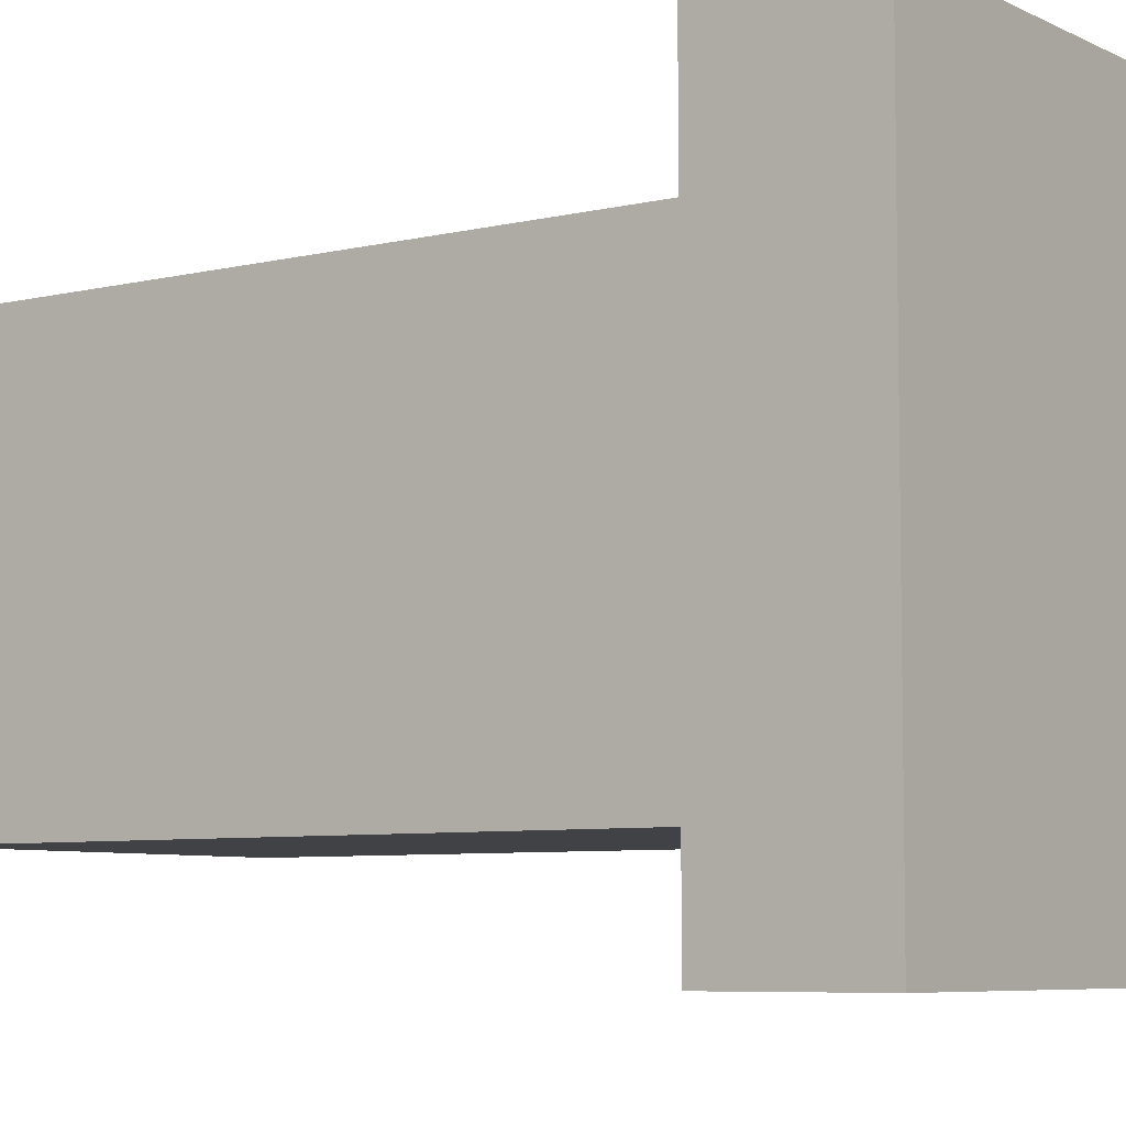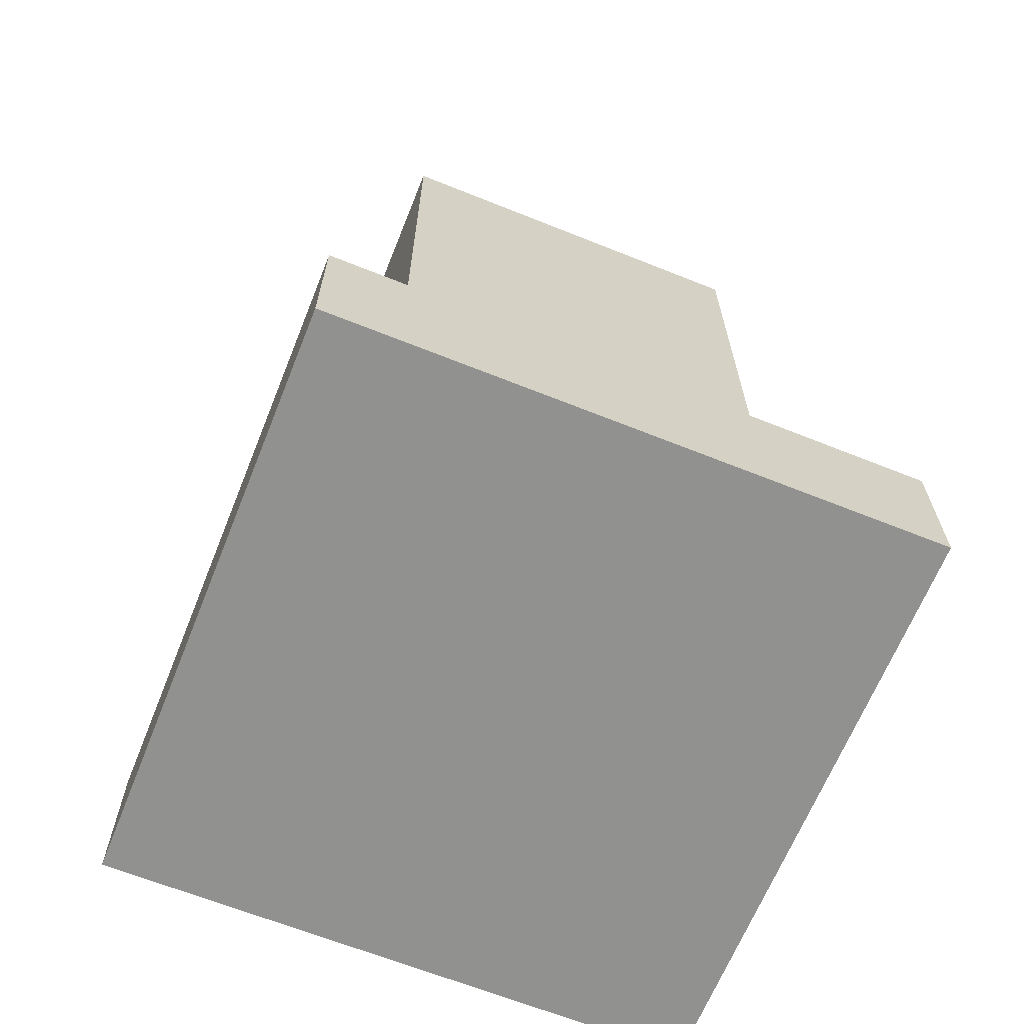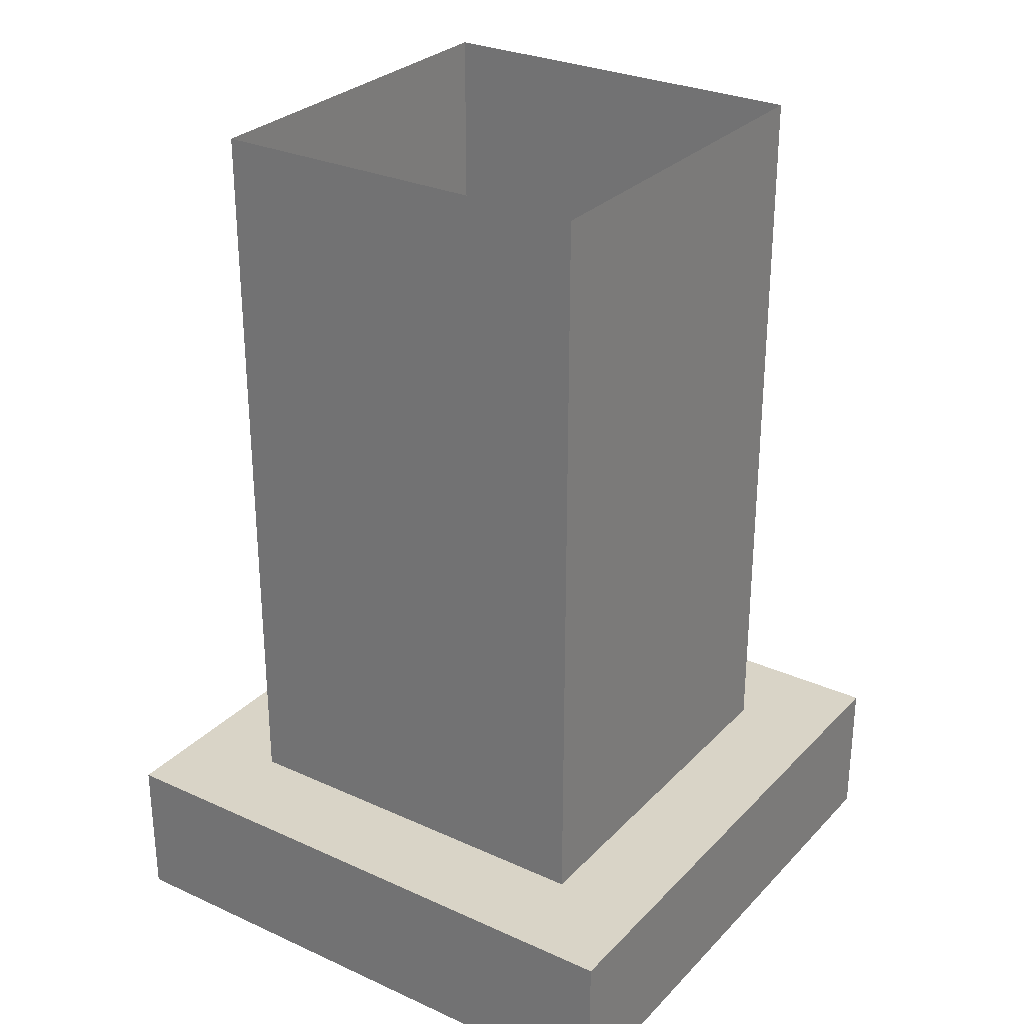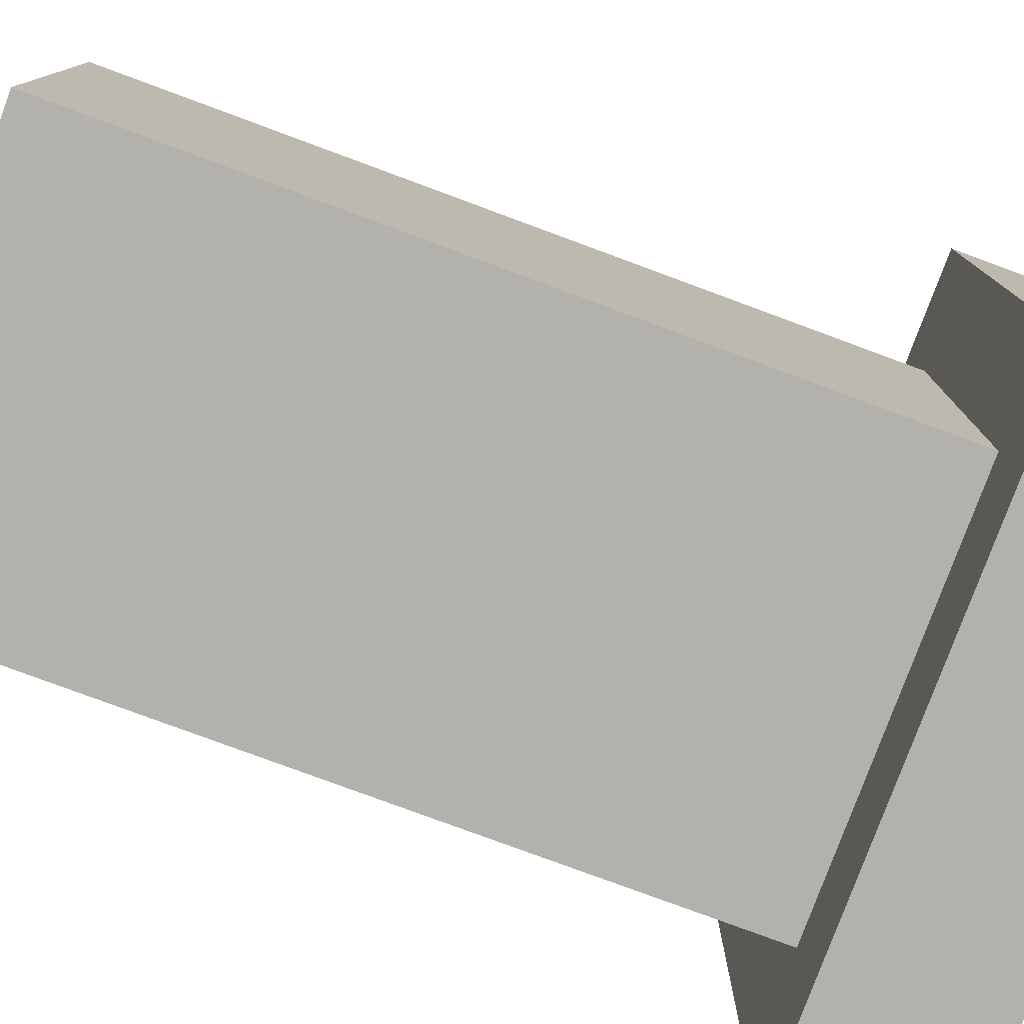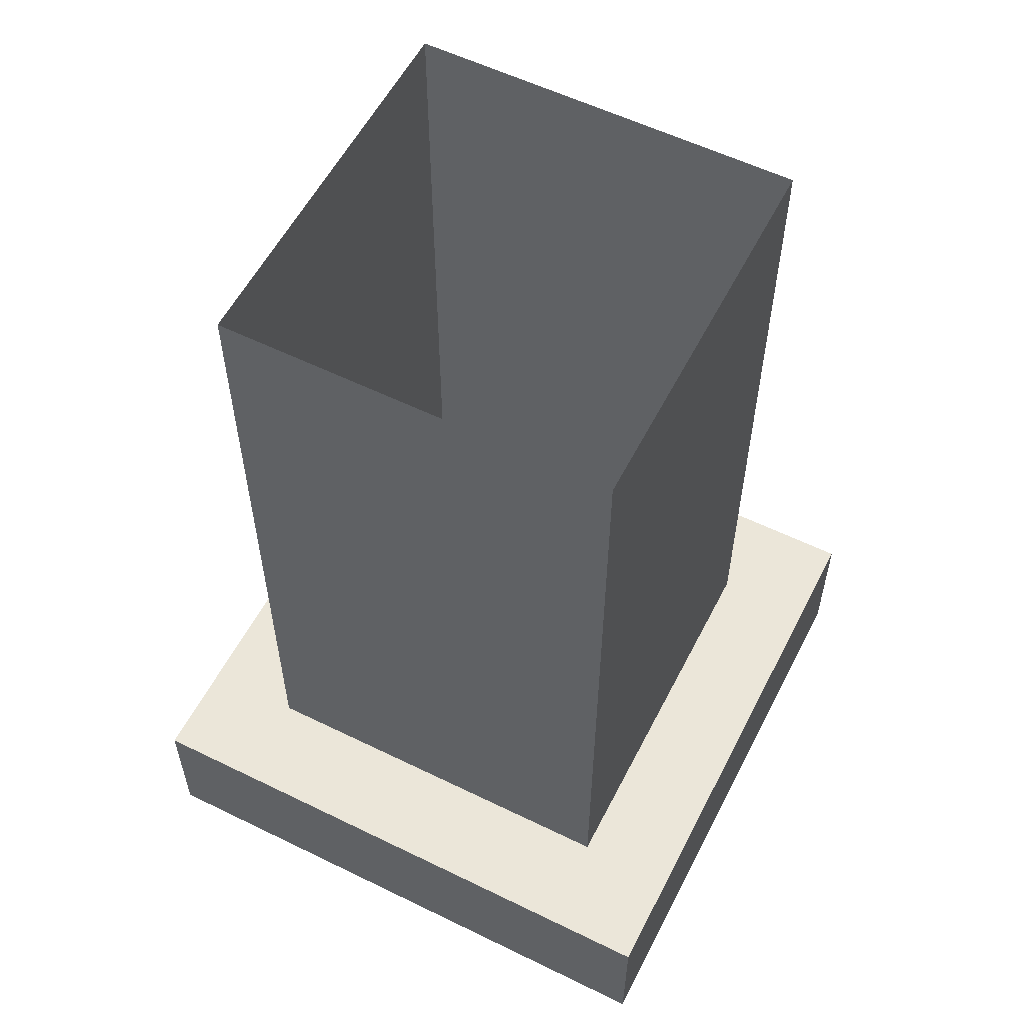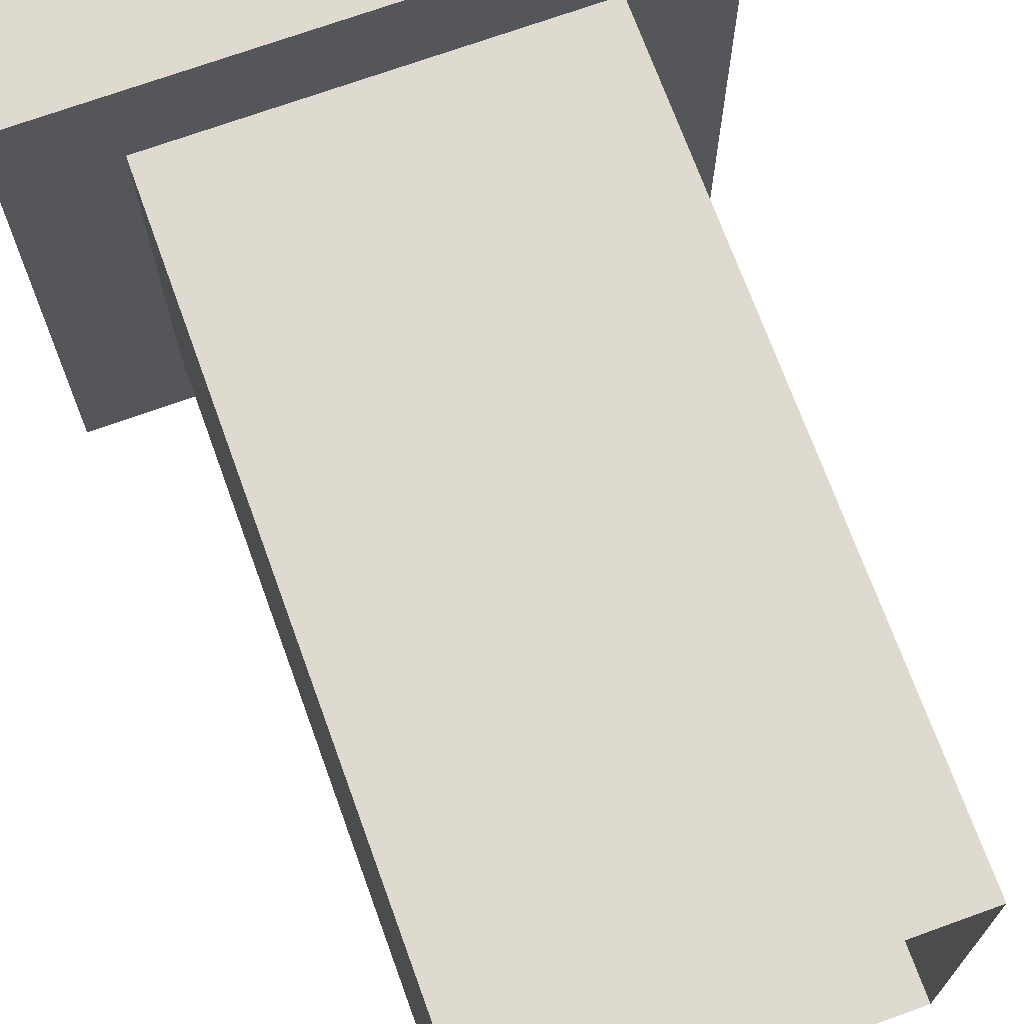
<metadata>
{"format":"obj","ext":"obj","renderer":"f3d","projection":"perspective","resolution":1024,"background":"white","views":[{"elev":-6.6,"azim":-54.4,"up":"+Z"},{"elev":-65.9,"azim":68.1,"up":"+Y"},{"elev":28.7,"azim":124.2,"up":"+Y"},{"elev":-79.0,"azim":-110.3,"up":"+Z"},{"elev":57.1,"azim":-63.0,"up":"+Y"},{"elev":70.9,"azim":160.1,"up":"+Z"}]}
</metadata>
<code>
o cube.forge_cube.122
v 1.75 2.5 1.25
v 1.75 1.562 1.25
v 1.25 2.5 1.25
v 1.25 1.562 1.25
v 1.25 2.5 1.75
v 1.25 1.562 1.75
v 1.75 2.5 1.75
v 1.75 1.562 1.75
v 1.875 1.562 1.125
v 1.875 1.375 1.125
v 1.125 1.562 1.125
v 1.125 1.375 1.125
v 1.125 1.562 1.875
v 1.125 1.375 1.875
v 1.875 1.562 1.875
v 1.875 1.375 1.875
f 2 4 3 1
f 14 16 15 13
f 8 2 1 7
f 4 6 5 3
f 14 12 10 16
f 10 12 11 9
f 16 10 9 15
f 12 14 13 11
f 15 9 11 13
f 6 8 7 5

</code>
